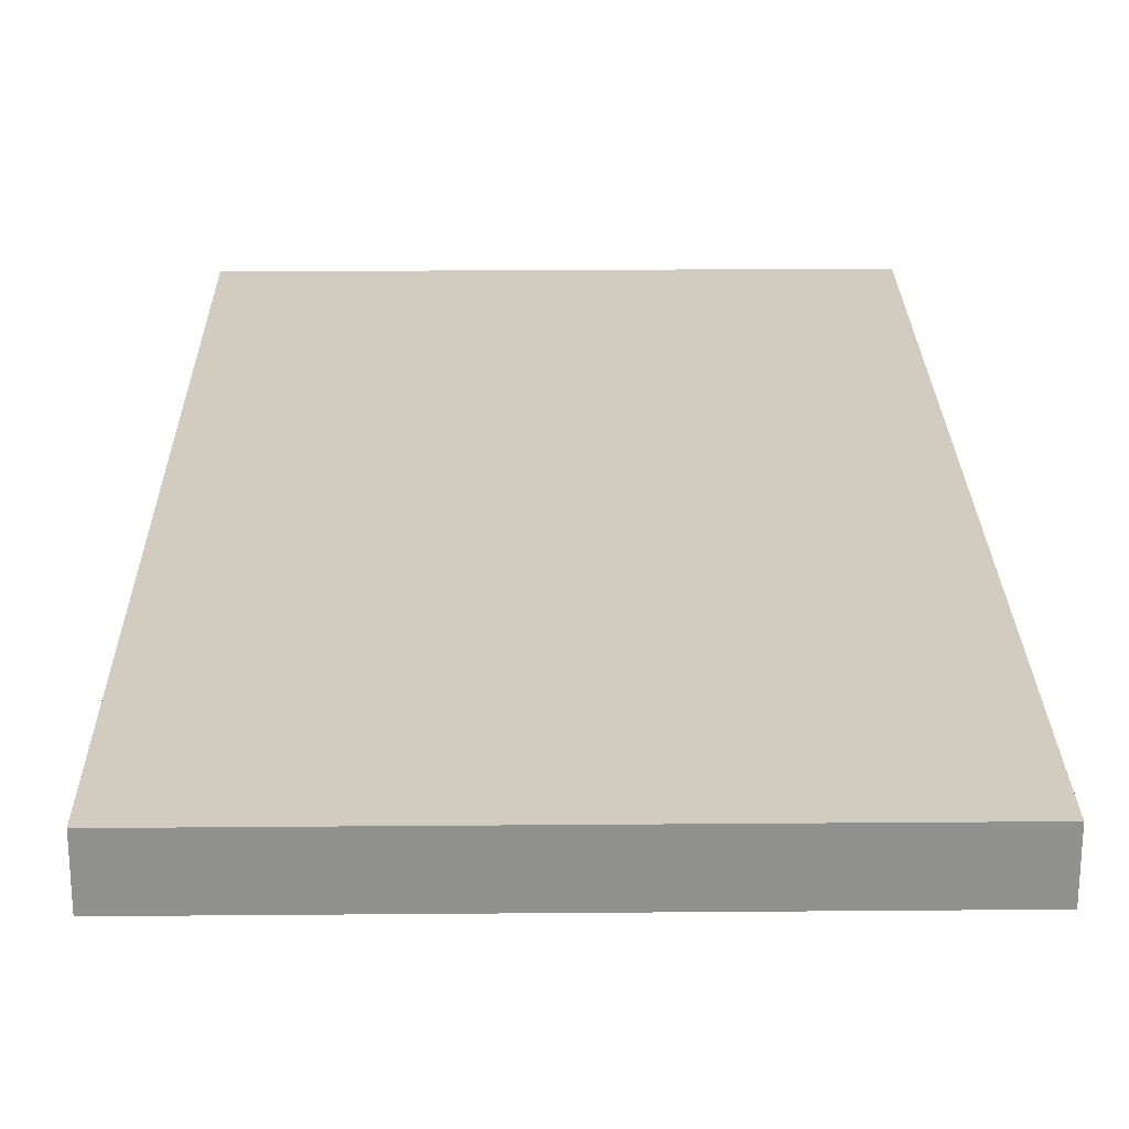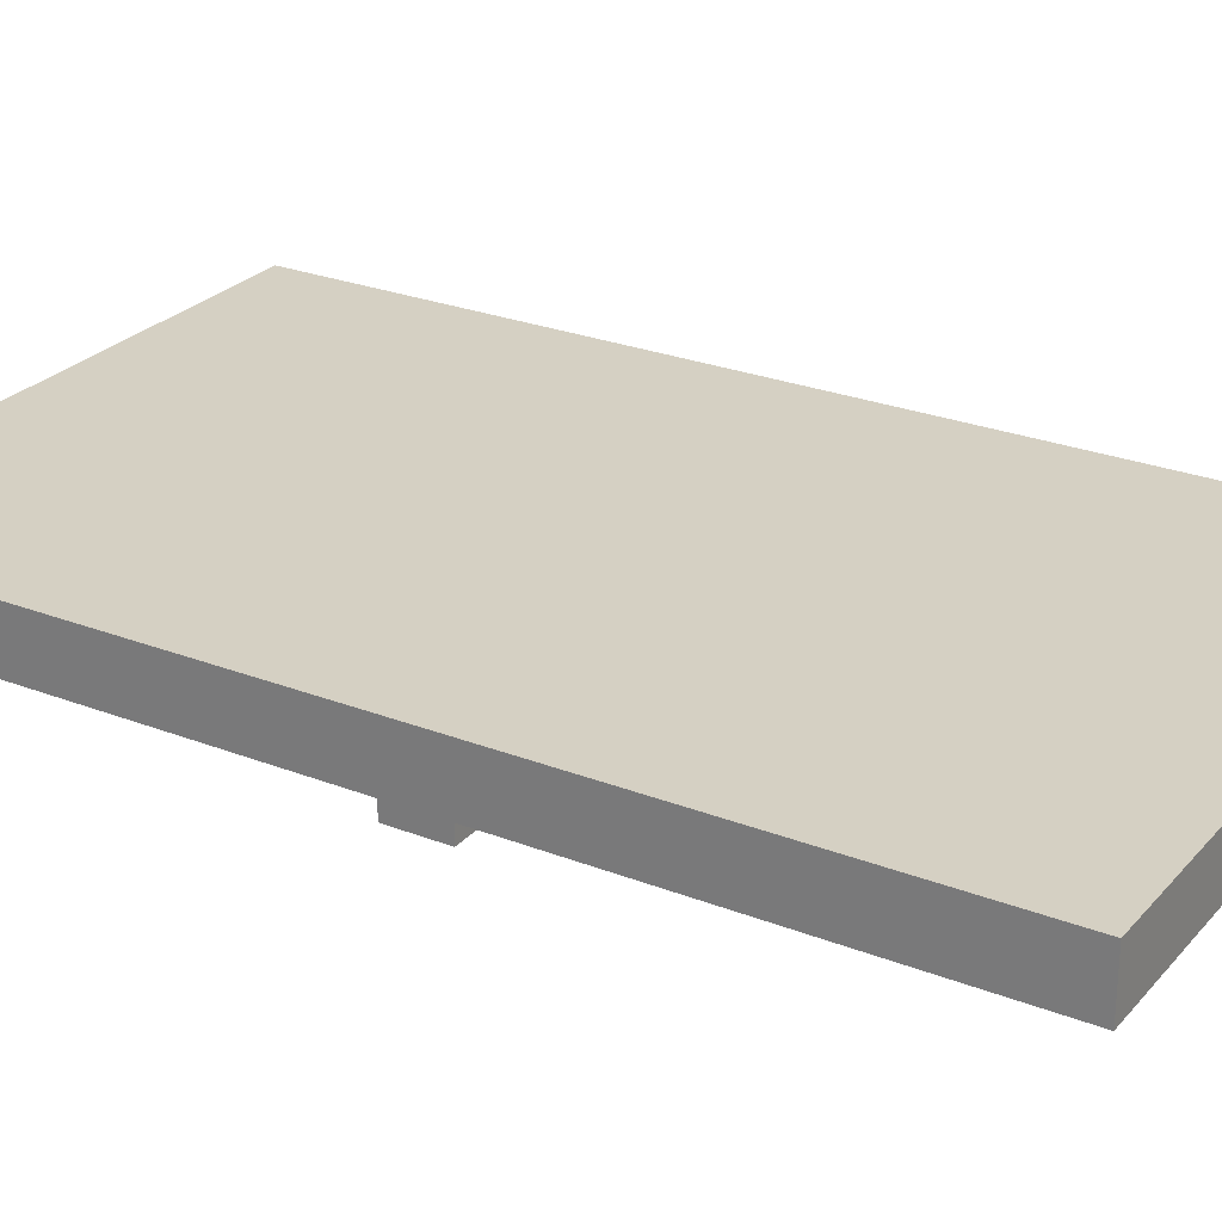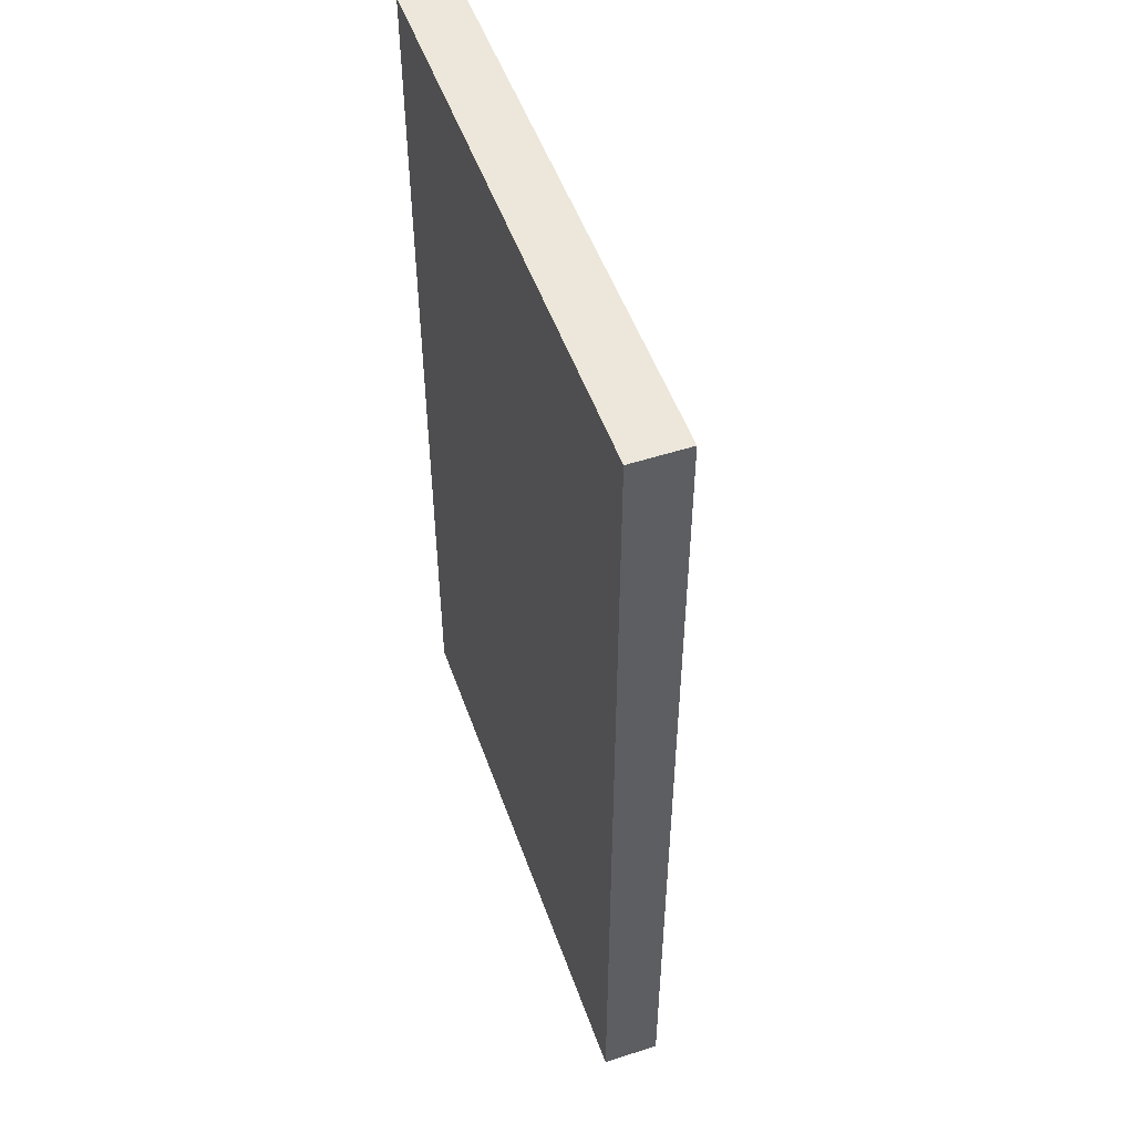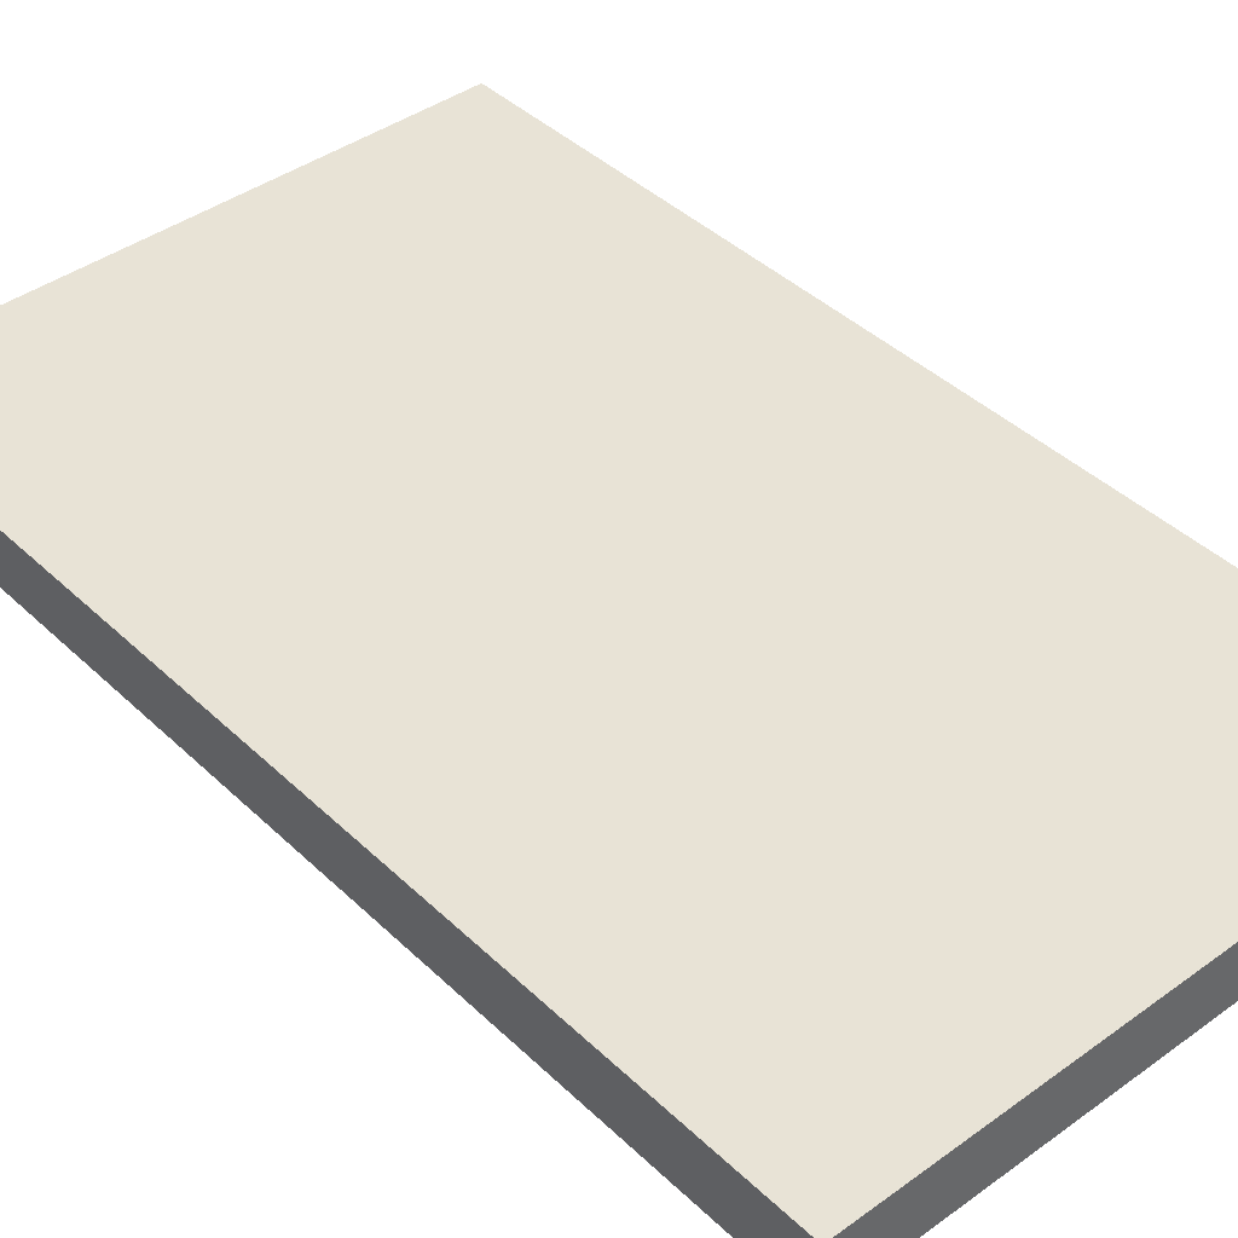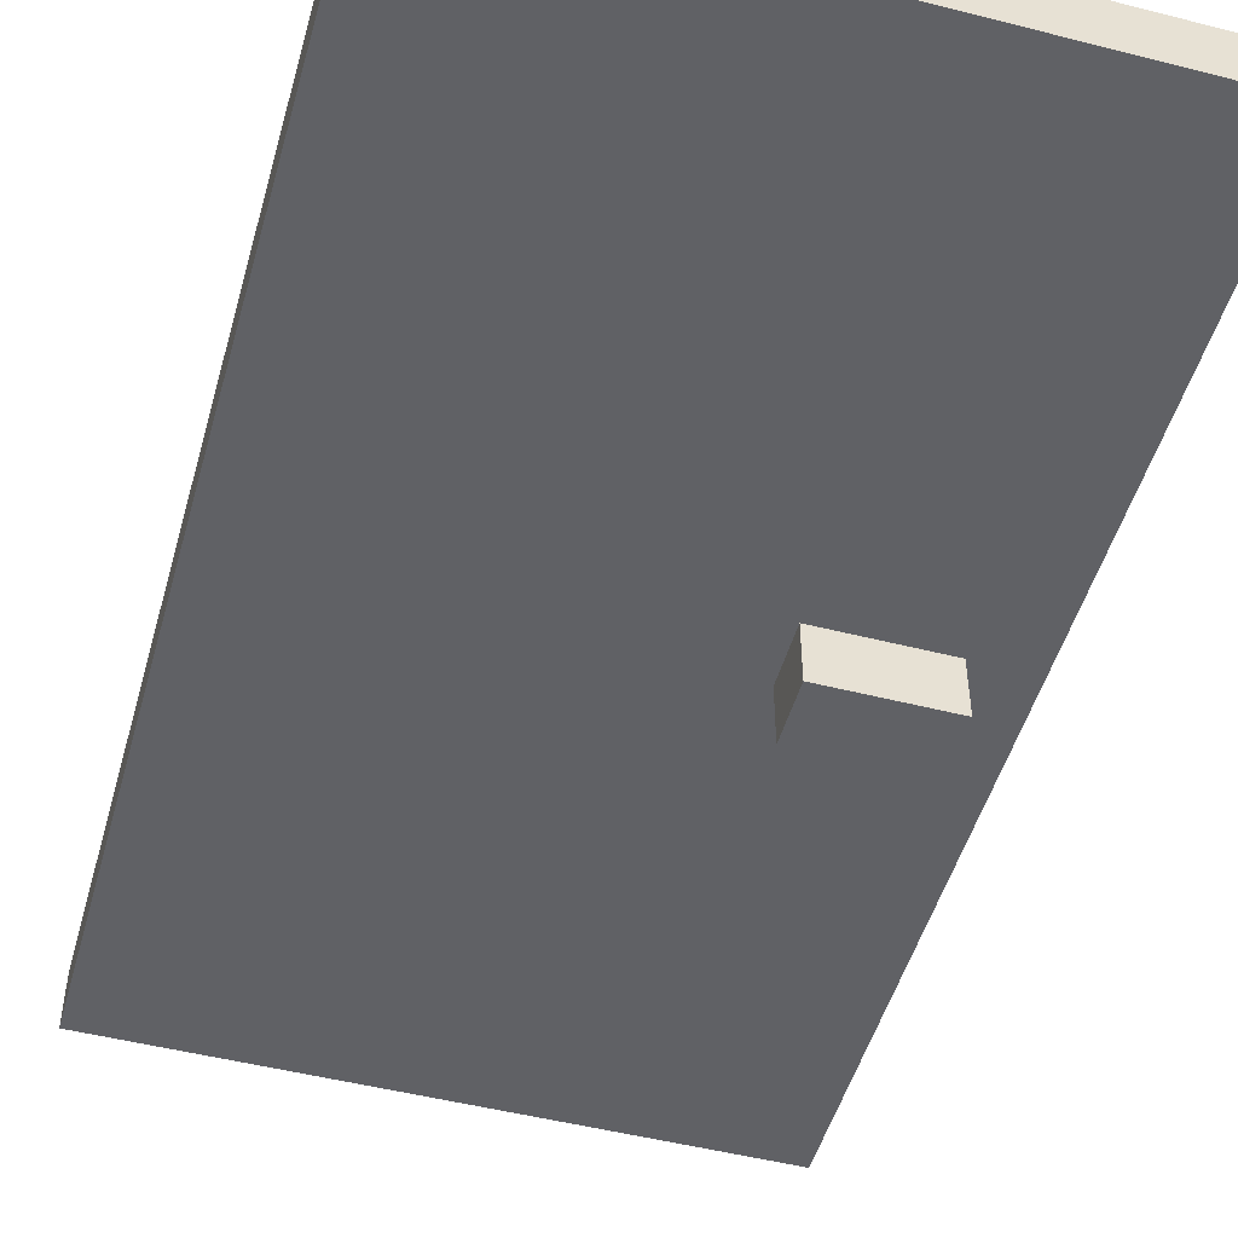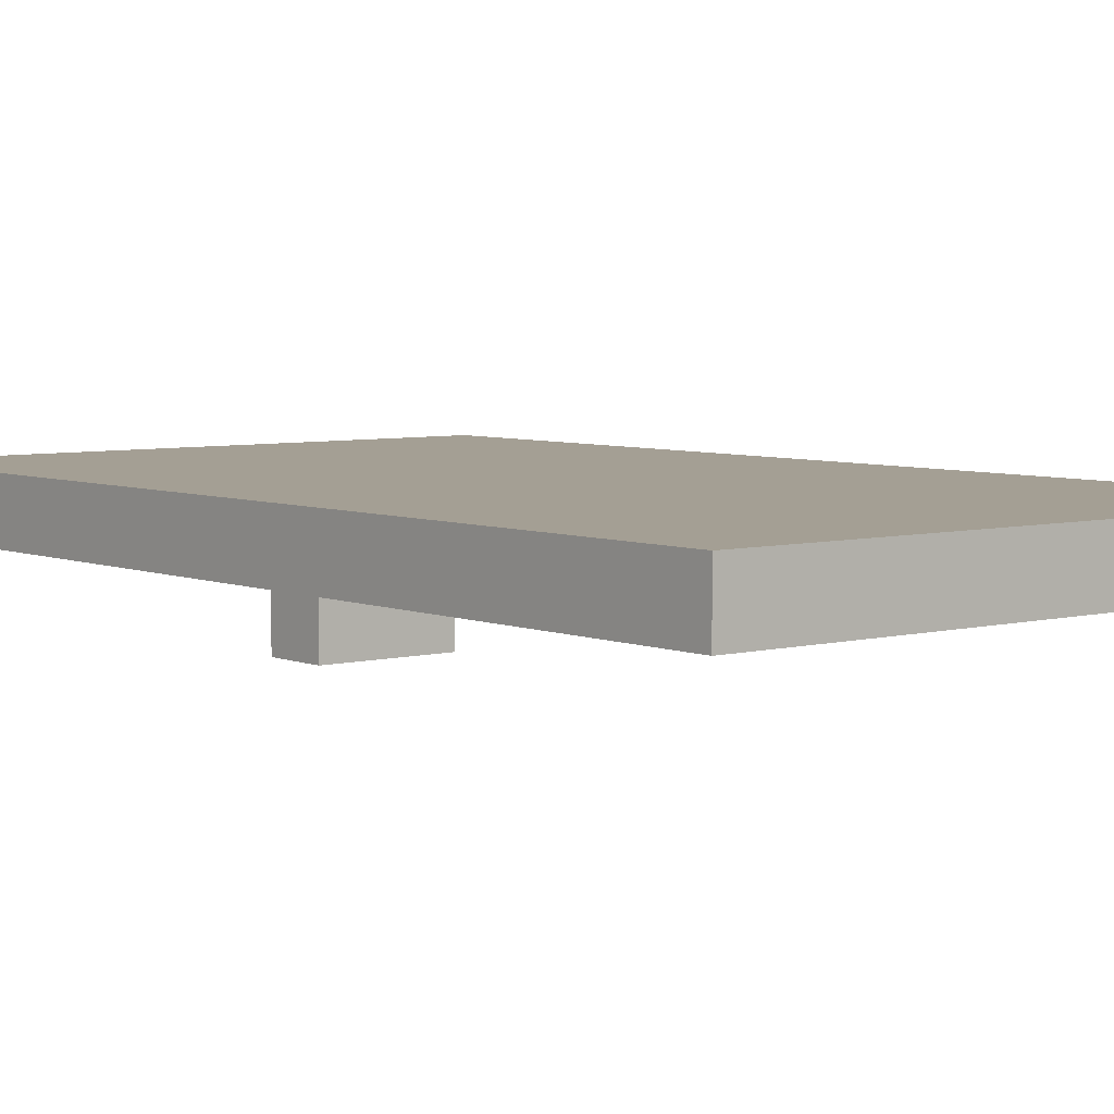
<metadata>
{"format":"obj","ext":"obj","renderer":"f3d","projection":"perspective","resolution":1024,"background":"white","views":[{"elev":24.1,"azim":179.2,"up":"+Z"},{"elev":26.3,"azim":-58.4,"up":"+Z"},{"elev":51.8,"azim":70.6,"up":"+Y"},{"elev":41.4,"azim":-41.2,"up":"+Z"},{"elev":-49.6,"azim":164.3,"up":"+Z"},{"elev":5.5,"azim":-39.0,"up":"+Z"}]}
</metadata>
<code>
o cube
v 0.5 1.062 0.5
v 0.5 1.062 0.4375
v 0.5 0 0.5
v 0.5 0 0.4375
v -0.125 1.062 0.4375
v -0.125 1.062 0.5
v -0.125 0 0.4375
v -0.125 0 0.5
f 4 7 5 2
f 3 4 2 1
f 8 3 1 6
f 7 8 6 5
f 6 1 2 5
f 7 4 3 8
o cube
v 0.0625 0.5625 0.4375
v 0.0625 0.5625 0.375
v 0.0625 0.5 0.4375
v 0.0625 0.5 0.375
v -0.0625 0.5625 0.375
v -0.0625 0.5625 0.4375
v -0.0625 0.5 0.375
v -0.0625 0.5 0.4375
f 12 15 13 10
f 11 12 10 9
f 16 11 9 14
f 15 16 14 13
f 14 9 10 13
f 15 12 11 16

</code>
